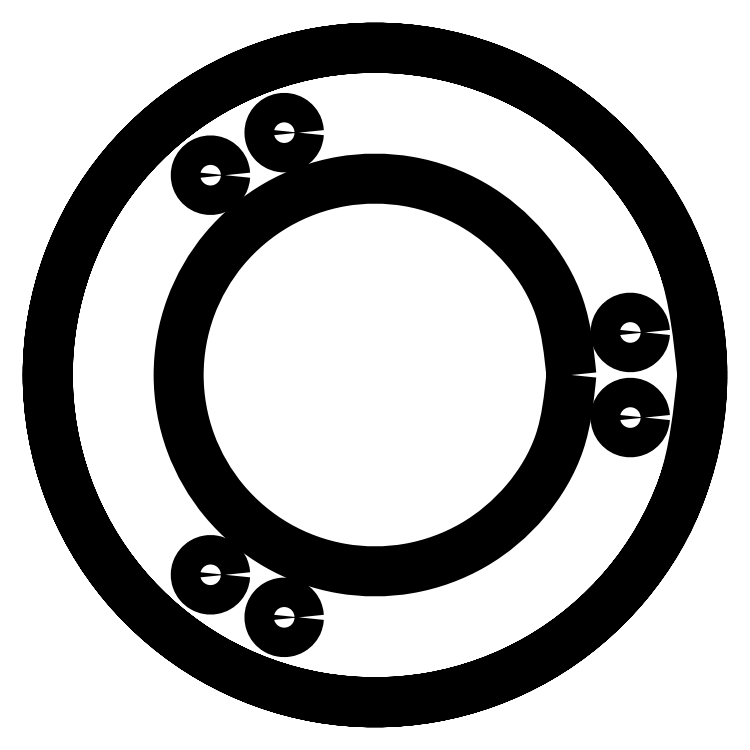
<metadata>
{"format":"dxf","ext":"dxf","renderer":"ezdxf+matplotlib","layout":"modelspace","background":"white","min_lineweight":24,"dpi":150}
</metadata>
<code>
0
SECTION
2
ENTITIES
0
SPLINE
8
0
70
0
71
3
72
61
73
57
74
55
40
0
40
0
40
0
40
0
40
34.9
40
69.29
40
104.2
40
139.1
40
173.5
40
208.4
40
243.3
40
277.7
40
312.6
40
347.5
40
381.9
40
416.8
40
451.7
40
486.1
40
520.9
40
555.8
40
590.2
40
625.1
40
660
40
694.4
40
729.3
40
764.2
40
798.6
40
833.5
40
868.4
40
902.8
40
937.7
40
972.6
40
1007
40
1042
40
1077
40
1111
40
1146
40
1181
40
1215
40
1250
40
1285
40
1320
40
1354
40
1389
40
1424
40
1459
40
1494
40
1528
40
1563
40
1598
40
1632
40
1667
40
1702
40
1736
40
1771
40
1806
40
1841
40
1875
40
1875
40
1875
40
1875
10
201.7
20
101.9
30
0
10
200.5
20
113.6
30
0
10
198.1
20
136.8
30
0
10
179.7
20
167.5
30
0
10
152.7
20
190.3
30
0
10
119.4
20
202.4
30
0
10
83.96
20
202.4
30
0
10
50.64
20
190.3
30
0
10
23.5
20
167.5
30
0
10
5.786
20
136.8
30
0
10
-0.3989
20
101.9
30
0
10
5.786
20
67.01
30
0
10
23.5
20
36.33
30
0
10
50.64
20
13.52
30
0
10
83.96
20
1.422
30
0
10
119.4
20
1.422
30
0
10
152.7
20
13.52
30
0
10
179.8
20
36.33
30
0
10
197.6
20
67.01
30
0
10
203.7
20
101.9
30
0
10
197.6
20
136.8
30
0
10
179.8
20
167.5
30
0
10
152.7
20
190.3
30
0
10
119.4
20
202.4
30
0
10
83.96
20
202.4
30
0
10
50.64
20
190.3
30
0
10
23.5
20
167.5
30
0
10
5.786
20
136.8
30
0
10
-0.3989
20
101.9
30
0
10
5.786
20
67.01
30
0
10
23.5
20
36.33
30
0
10
50.64
20
13.52
30
0
10
83.96
20
1.422
30
0
10
119.4
20
1.422
30
0
10
152.7
20
13.52
30
0
10
179.8
20
36.33
30
0
10
197.6
20
67.01
30
0
10
203.7
20
101.9
30
0
10
197.6
20
136.8
30
0
10
179.8
20
167.5
30
0
10
152.7
20
190.3
30
0
10
119.4
20
202.4
30
0
10
83.96
20
202.4
30
0
10
50.64
20
190.3
30
0
10
23.5
20
167.5
30
0
10
5.786
20
136.8
30
0
10
-0.3989
20
101.9
30
0
10
5.786
20
67.01
30
0
10
23.5
20
36.33
30
0
10
50.64
20
13.52
30
0
10
83.96
20
1.422
30
0
10
119.4
20
1.422
30
0
10
152.7
20
13.52
30
0
10
179.7
20
36.33
30
0
10
198.1
20
67.01
30
0
10
200.5
20
90.22
30
0
10
201.7
20
101.9
30
0
11
201.7
21
101.9
31
0
11
195.6
21
136.3
31
0
11
178.4
21
166.1
31
0
11
151.7
21
188.5
31
0
11
118.9
21
200.4
31
0
11
84.47
21
200.4
31
0
11
51.67
21
188.5
31
0
11
24.96
21
166.1
31
0
11
7.76
21
136.3
31
0
11
1.672
21
101.9
31
0
11
7.76
21
67.55
31
0
11
24.96
21
37.77
31
0
11
51.67
21
15.31
31
0
11
84.47
21
3.404
31
0
11
118.9
21
3.404
31
0
11
151.7
21
15.31
31
0
11
178.4
21
37.77
31
0
11
195.6
21
67.55
31
0
11
201.7
21
101.9
31
0
11
195.6
21
136.3
31
0
11
178.4
21
166.1
31
0
11
151.7
21
188.5
31
0
11
118.9
21
200.4
31
0
11
84.47
21
200.4
31
0
11
51.67
21
188.5
31
0
11
24.96
21
166.1
31
0
11
7.76
21
136.3
31
0
11
1.672
21
101.9
31
0
11
7.76
21
67.55
31
0
11
24.96
21
37.77
31
0
11
51.67
21
15.31
31
0
11
84.47
21
3.404
31
0
11
118.9
21
3.404
31
0
11
151.7
21
15.31
31
0
11
178.4
21
37.77
31
0
11
195.6
21
67.55
31
0
11
201.7
21
101.9
31
0
11
195.6
21
136.3
31
0
11
178.4
21
166.1
31
0
11
151.7
21
188.5
31
0
11
118.9
21
200.4
31
0
11
84.47
21
200.4
31
0
11
51.67
21
188.5
31
0
11
24.96
21
166.1
31
0
11
7.76
21
136.3
31
0
11
1.672
21
101.9
31
0
11
7.76
21
67.55
31
0
11
24.96
21
37.77
31
0
11
51.67
21
15.31
31
0
11
84.47
21
3.404
31
0
11
118.9
21
3.404
31
0
11
151.7
21
15.31
31
0
11
178.4
21
37.77
31
0
11
195.6
21
67.55
31
0
11
201.7
21
101.9
31
0
0
LWPOLYLINE
8
0
90
3
70
1
10
201.7
20
101.9
30
0
10
201.7
20
101.9
30
0
10
201.7
20
101.9
30
0
0
SPLINE
8
0
70
0
71
3
72
25
73
21
74
19
40
0
40
0
40
0
40
0
40
1.57
40
3.118
40
4.689
40
6.259
40
7.807
40
9.377
40
10.95
40
12.5
40
14.07
40
15.64
40
17.18
40
18.75
40
20.32
40
21.87
40
23.44
40
25.01
40
26.56
40
28.13
40
28.13
40
28.13
40
28.13
10
184.2
20
114.9
30
0
10
184.1
20
115.4
30
0
10
184
20
116.5
30
0
10
183.2
20
117.9
30
0
10
182
20
118.9
30
0
10
180.5
20
119.4
30
0
10
178.9
20
119.4
30
0
10
177.4
20
118.9
30
0
10
176.2
20
117.9
30
0
10
175.4
20
116.5
30
0
10
175.1
20
114.9
30
0
10
175.4
20
113.3
30
0
10
176.2
20
112
30
0
10
177.4
20
110.9
30
0
10
178.9
20
110.4
30
0
10
180.5
20
110.4
30
0
10
182
20
110.9
30
0
10
183.2
20
112
30
0
10
184
20
113.3
30
0
10
184.1
20
114.4
30
0
10
184.2
20
114.9
30
0
11
184.2
21
114.9
31
0
11
183.9
21
116.5
31
0
11
183.1
21
117.8
31
0
11
181.9
21
118.8
31
0
11
180.4
21
119.3
31
0
11
178.9
21
119.3
31
0
11
177.4
21
118.8
31
0
11
176.2
21
117.8
31
0
11
175.4
21
116.5
31
0
11
175.2
21
114.9
31
0
11
175.4
21
113.4
31
0
11
176.2
21
112
31
0
11
177.4
21
111
31
0
11
178.9
21
110.5
31
0
11
180.4
21
110.5
31
0
11
181.9
21
111
31
0
11
183.1
21
112
31
0
11
183.9
21
113.4
31
0
11
184.2
21
114.9
31
0
0
LWPOLYLINE
8
0
90
1
70
1
10
184.2
20
114.9
30
0
0
SPLINE
8
0
70
0
71
3
72
25
73
21
74
19
40
0
40
0
40
0
40
0
40
1.57
40
3.118
40
4.689
40
6.259
40
7.807
40
9.377
40
10.95
40
12.5
40
14.07
40
15.64
40
17.18
40
18.75
40
20.32
40
21.87
40
23.44
40
25.01
40
26.56
40
28.13
40
28.13
40
28.13
40
28.13
10
184.2
20
88.92
30
0
10
184.1
20
89.44
30
0
10
184
20
90.49
30
0
10
183.2
20
91.87
30
0
10
182
20
92.89
30
0
10
180.5
20
93.44
30
0
10
178.9
20
93.44
30
0
10
177.4
20
92.89
30
0
10
176.2
20
91.87
30
0
10
175.4
20
90.49
30
0
10
175.1
20
88.92
30
0
10
175.4
20
87.34
30
0
10
176.2
20
85.96
30
0
10
177.4
20
84.94
30
0
10
178.9
20
84.39
30
0
10
180.5
20
84.39
30
0
10
182
20
84.94
30
0
10
183.2
20
85.96
30
0
10
184
20
87.34
30
0
10
184.1
20
88.39
30
0
10
184.2
20
88.92
30
0
11
184.2
21
88.92
31
0
11
183.9
21
90.46
31
0
11
183.1
21
91.8
31
0
11
181.9
21
92.81
31
0
11
180.4
21
93.35
31
0
11
178.9
21
93.35
31
0
11
177.4
21
92.81
31
0
11
176.2
21
91.8
31
0
11
175.4
21
90.46
31
0
11
175.2
21
88.92
31
0
11
175.4
21
87.37
31
0
11
176.2
21
86.03
31
0
11
177.4
21
85.02
31
0
11
178.9
21
84.48
31
0
11
180.4
21
84.48
31
0
11
181.9
21
85.02
31
0
11
183.1
21
86.03
31
0
11
183.9
21
87.37
31
0
11
184.2
21
88.92
31
0
0
LWPOLYLINE
8
0
90
1
70
1
10
184.2
20
88.92
30
0
0
SPLINE
8
0
70
0
71
3
72
25
73
21
74
19
40
0
40
0
40
0
40
0
40
20.94
40
41.58
40
62.51
40
83.45
40
104.1
40
125
40
146
40
166.6
40
187.5
40
208.5
40
229.1
40
250.1
40
271
40
291.6
40
312.6
40
333.5
40
354.1
40
375.1
40
375.1
40
375.1
40
375.1
10
161.7
20
101.9
30
0
10
161
20
108.9
30
0
10
159.5
20
122.9
30
0
10
148.5
20
141.3
30
0
10
132.3
20
155
30
0
10
112.3
20
162.2
30
0
10
91.05
20
162.2
30
0
10
71.05
20
155
30
0
10
54.77
20
141.3
30
0
10
44.14
20
122.9
30
0
10
40.43
20
101.9
30
0
10
44.14
20
80.97
30
0
10
54.77
20
62.56
30
0
10
71.05
20
48.88
30
0
10
91.05
20
41.62
30
0
10
112.3
20
41.62
30
0
10
132.3
20
48.88
30
0
10
148.5
20
62.56
30
0
10
159.5
20
80.97
30
0
10
161
20
94.9
30
0
10
161.7
20
101.9
30
0
11
161.7
21
101.9
31
0
11
158
21
122.5
31
0
11
147.7
21
140.4
31
0
11
131.7
21
153.9
31
0
11
112
21
161
31
0
11
91.35
21
161
31
0
11
71.67
21
153.9
31
0
11
55.64
21
140.4
31
0
11
45.32
21
122.5
31
0
11
41.67
21
101.9
31
0
11
45.32
21
81.3
31
0
11
55.64
21
63.43
31
0
11
71.67
21
49.95
31
0
11
91.35
21
42.81
31
0
11
112
21
42.81
31
0
11
131.7
21
49.95
31
0
11
147.7
21
63.43
31
0
11
158
21
81.3
31
0
11
161.7
21
101.9
31
0
0
LWPOLYLINE
8
0
90
1
70
1
10
161.7
20
101.9
30
0
0
SPLINE
8
0
70
0
71
3
72
25
73
21
74
19
40
0
40
0
40
0
40
0
40
1.57
40
3.118
40
4.689
40
6.259
40
7.807
40
9.377
40
10.95
40
12.5
40
14.07
40
15.64
40
17.18
40
18.75
40
20.32
40
21.87
40
23.44
40
25.01
40
26.56
40
28.13
40
28.13
40
28.13
40
28.13
10
55.91
20
163
30
0
10
55.86
20
163.5
30
0
10
55.75
20
164.5
30
0
10
54.93
20
165.9
30
0
10
53.71
20
166.9
30
0
10
52.21
20
167.5
30
0
10
50.62
20
167.5
30
0
10
49.12
20
166.9
30
0
10
47.9
20
165.9
30
0
10
47.1
20
164.5
30
0
10
46.82
20
163
30
0
10
47.1
20
161.4
30
0
10
47.9
20
160
30
0
10
49.12
20
159
30
0
10
50.62
20
158.4
30
0
10
52.21
20
158.4
30
0
10
53.71
20
159
30
0
10
54.93
20
160
30
0
10
55.75
20
161.4
30
0
10
55.86
20
162.4
30
0
10
55.91
20
163
30
0
11
55.91
21
163
31
0
11
55.64
21
164.5
31
0
11
54.87
21
165.9
31
0
11
53.66
21
166.9
31
0
11
52.19
21
167.4
31
0
11
50.64
21
167.4
31
0
11
49.16
21
166.9
31
0
11
47.96
21
165.9
31
0
11
47.19
21
164.5
31
0
11
46.91
21
163
31
0
11
47.19
21
161.4
31
0
11
47.96
21
160.1
31
0
11
49.16
21
159.1
31
0
11
50.64
21
158.5
31
0
11
52.19
21
158.5
31
0
11
53.66
21
159.1
31
0
11
54.87
21
160.1
31
0
11
55.64
21
161.4
31
0
11
55.91
21
163
31
0
0
LWPOLYLINE
8
0
90
1
70
1
10
55.91
20
163
30
0
0
SPLINE
8
0
70
0
71
3
72
25
73
21
74
19
40
0
40
0
40
0
40
0
40
1.57
40
3.118
40
4.689
40
6.259
40
7.807
40
9.377
40
10.95
40
12.5
40
14.07
40
15.64
40
17.18
40
18.75
40
20.32
40
21.87
40
23.44
40
25.01
40
26.56
40
28.13
40
28.13
40
28.13
40
28.13
10
55.91
20
40.87
30
0
10
55.86
20
41.39
30
0
10
55.75
20
42.44
30
0
10
54.93
20
43.82
30
0
10
53.71
20
44.84
30
0
10
52.21
20
45.39
30
0
10
50.62
20
45.39
30
0
10
49.12
20
44.84
30
0
10
47.9
20
43.82
30
0
10
47.1
20
42.44
30
0
10
46.82
20
40.87
30
0
10
47.1
20
39.29
30
0
10
47.9
20
37.91
30
0
10
49.12
20
36.89
30
0
10
50.62
20
36.34
30
0
10
52.21
20
36.34
30
0
10
53.71
20
36.89
30
0
10
54.93
20
37.91
30
0
10
55.75
20
39.29
30
0
10
55.86
20
40.34
30
0
10
55.91
20
40.87
30
0
11
55.91
21
40.87
31
0
11
55.64
21
42.41
31
0
11
54.87
21
43.75
31
0
11
53.66
21
44.76
31
0
11
52.19
21
45.3
31
0
11
50.64
21
45.3
31
0
11
49.16
21
44.76
31
0
11
47.96
21
43.75
31
0
11
47.19
21
42.41
31
0
11
46.91
21
40.87
31
0
11
47.19
21
39.32
31
0
11
47.96
21
37.98
31
0
11
49.16
21
36.97
31
0
11
50.64
21
36.43
31
0
11
52.19
21
36.43
31
0
11
53.66
21
36.97
31
0
11
54.87
21
37.98
31
0
11
55.64
21
39.32
31
0
11
55.91
21
40.87
31
0
0
LWPOLYLINE
8
0
90
1
70
1
10
55.91
20
40.87
30
0
0
SPLINE
8
0
70
0
71
3
72
25
73
21
74
19
40
0
40
0
40
0
40
0
40
1.57
40
3.118
40
4.689
40
6.259
40
7.807
40
9.377
40
10.95
40
12.5
40
14.07
40
15.64
40
17.18
40
18.75
40
20.32
40
21.87
40
23.44
40
25.01
40
26.56
40
28.13
40
28.13
40
28.13
40
28.13
10
78.43
20
176
30
0
10
78.38
20
176.5
30
0
10
78.27
20
177.5
30
0
10
77.44
20
178.9
30
0
10
76.23
20
179.9
30
0
10
74.73
20
180.5
30
0
10
73.13
20
180.5
30
0
10
71.63
20
179.9
30
0
10
70.41
20
178.9
30
0
10
69.62
20
177.5
30
0
10
69.34
20
176
30
0
10
69.62
20
174.4
30
0
10
70.41
20
173
30
0
10
71.63
20
172
30
0
10
73.13
20
171.4
30
0
10
74.73
20
171.4
30
0
10
76.23
20
172
30
0
10
77.44
20
173
30
0
10
78.27
20
174.4
30
0
10
78.38
20
175.4
30
0
10
78.43
20
176
30
0
11
78.43
21
176
31
0
11
78.16
21
177.5
31
0
11
77.38
21
178.9
31
0
11
76.18
21
179.9
31
0
11
74.7
21
180.4
31
0
11
73.16
21
180.4
31
0
11
71.68
21
179.9
31
0
11
70.48
21
178.9
31
0
11
69.7
21
177.5
31
0
11
69.43
21
176
31
0
11
69.7
21
174.4
31
0
11
70.48
21
173.1
31
0
11
71.68
21
172.1
31
0
11
73.16
21
171.5
31
0
11
74.7
21
171.5
31
0
11
76.18
21
172.1
31
0
11
77.38
21
173.1
31
0
11
78.16
21
174.4
31
0
11
78.43
21
176
31
0
0
LWPOLYLINE
8
0
90
1
70
1
10
78.43
20
176
30
0
0
SPLINE
8
0
70
0
71
3
72
25
73
21
74
19
40
0
40
0
40
0
40
0
40
1.57
40
3.118
40
4.689
40
6.259
40
7.807
40
9.377
40
10.95
40
12.5
40
14.07
40
15.64
40
17.18
40
18.75
40
20.32
40
21.87
40
23.44
40
25.01
40
26.56
40
28.13
40
28.13
40
28.13
40
28.13
10
78.43
20
27.87
30
0
10
78.38
20
28.39
30
0
10
78.27
20
29.44
30
0
10
77.44
20
30.82
30
0
10
76.23
20
31.84
30
0
10
74.73
20
32.39
30
0
10
73.13
20
32.39
30
0
10
71.63
20
31.84
30
0
10
70.41
20
30.82
30
0
10
69.62
20
29.44
30
0
10
69.34
20
27.87
30
0
10
69.62
20
26.29
30
0
10
70.41
20
24.91
30
0
10
71.63
20
23.89
30
0
10
73.13
20
23.34
30
0
10
74.73
20
23.34
30
0
10
76.23
20
23.89
30
0
10
77.44
20
24.91
30
0
10
78.27
20
26.29
30
0
10
78.38
20
27.34
30
0
10
78.43
20
27.87
30
0
11
78.43
21
27.87
31
0
11
78.16
21
29.41
31
0
11
77.38
21
30.75
31
0
11
76.18
21
31.76
31
0
11
74.7
21
32.3
31
0
11
73.16
21
32.3
31
0
11
71.68
21
31.76
31
0
11
70.48
21
30.75
31
0
11
69.7
21
29.41
31
0
11
69.43
21
27.87
31
0
11
69.7
21
26.32
31
0
11
70.48
21
24.98
31
0
11
71.68
21
23.97
31
0
11
73.16
21
23.43
31
0
11
74.7
21
23.43
31
0
11
76.18
21
23.97
31
0
11
77.38
21
24.98
31
0
11
78.16
21
26.32
31
0
11
78.43
21
27.87
31
0
0
LWPOLYLINE
8
0
90
1
70
1
10
78.43
20
27.87
30
0
0
ENDSEC
0
EOF

</code>
